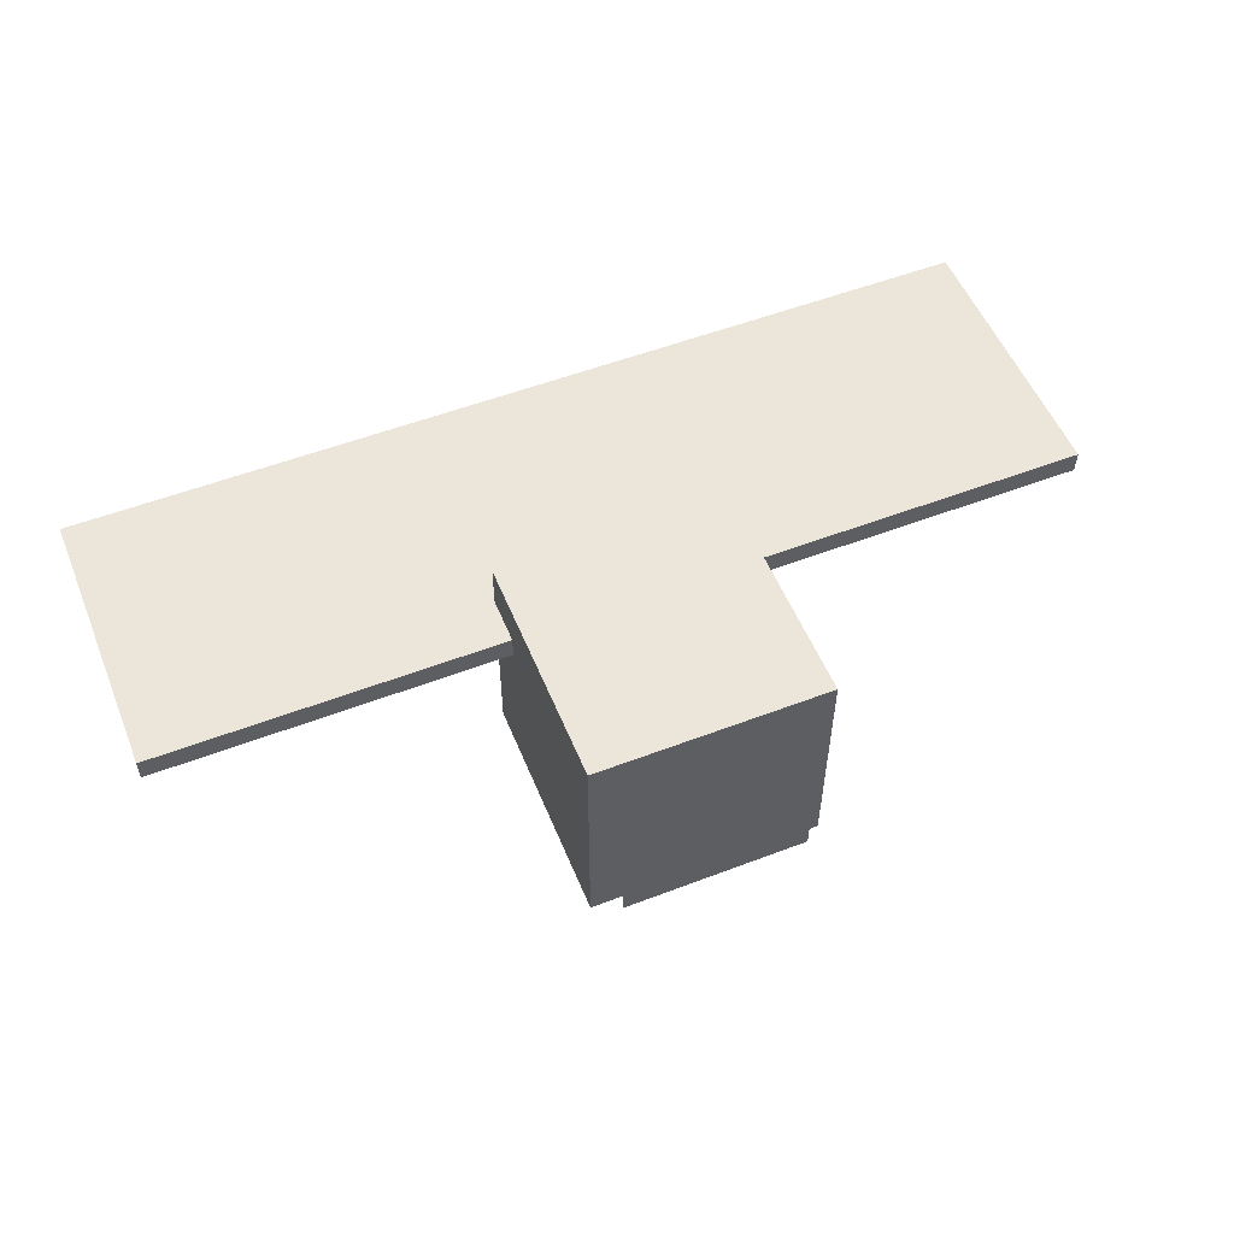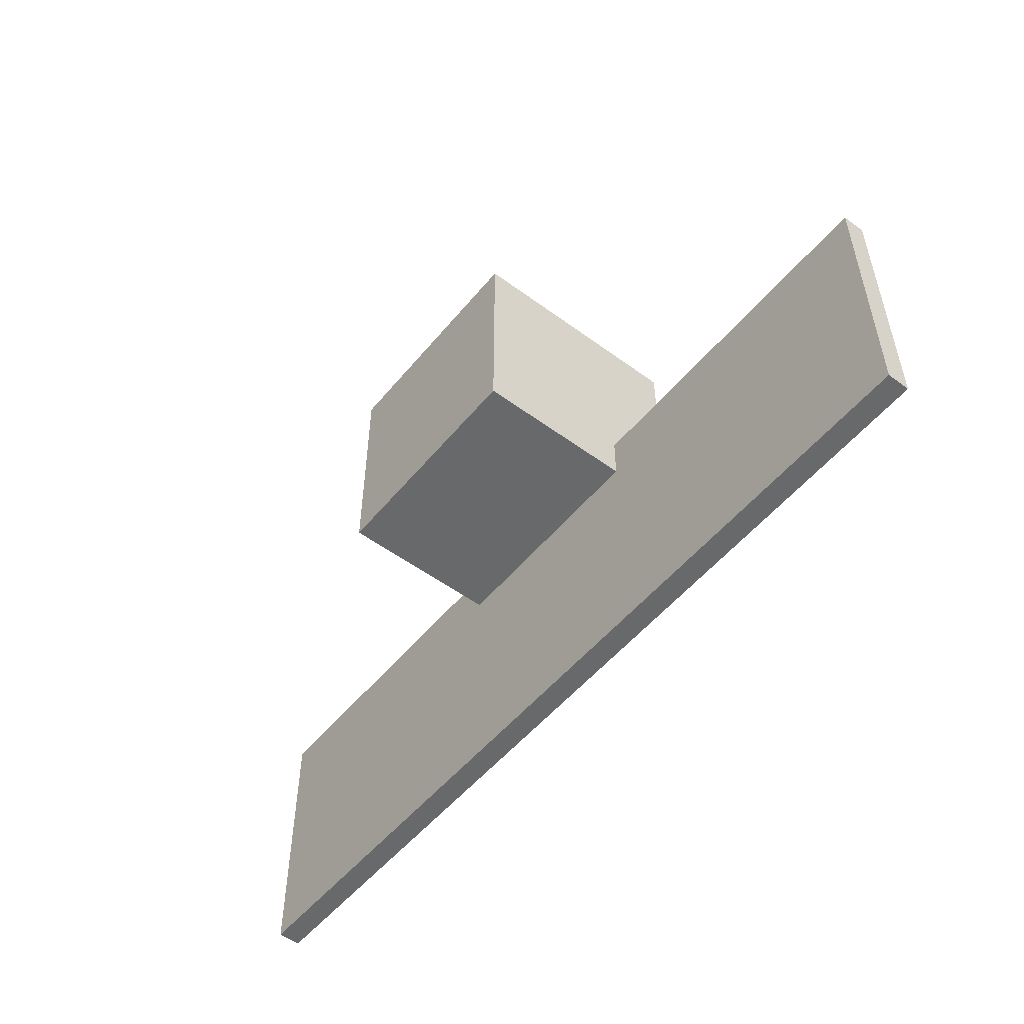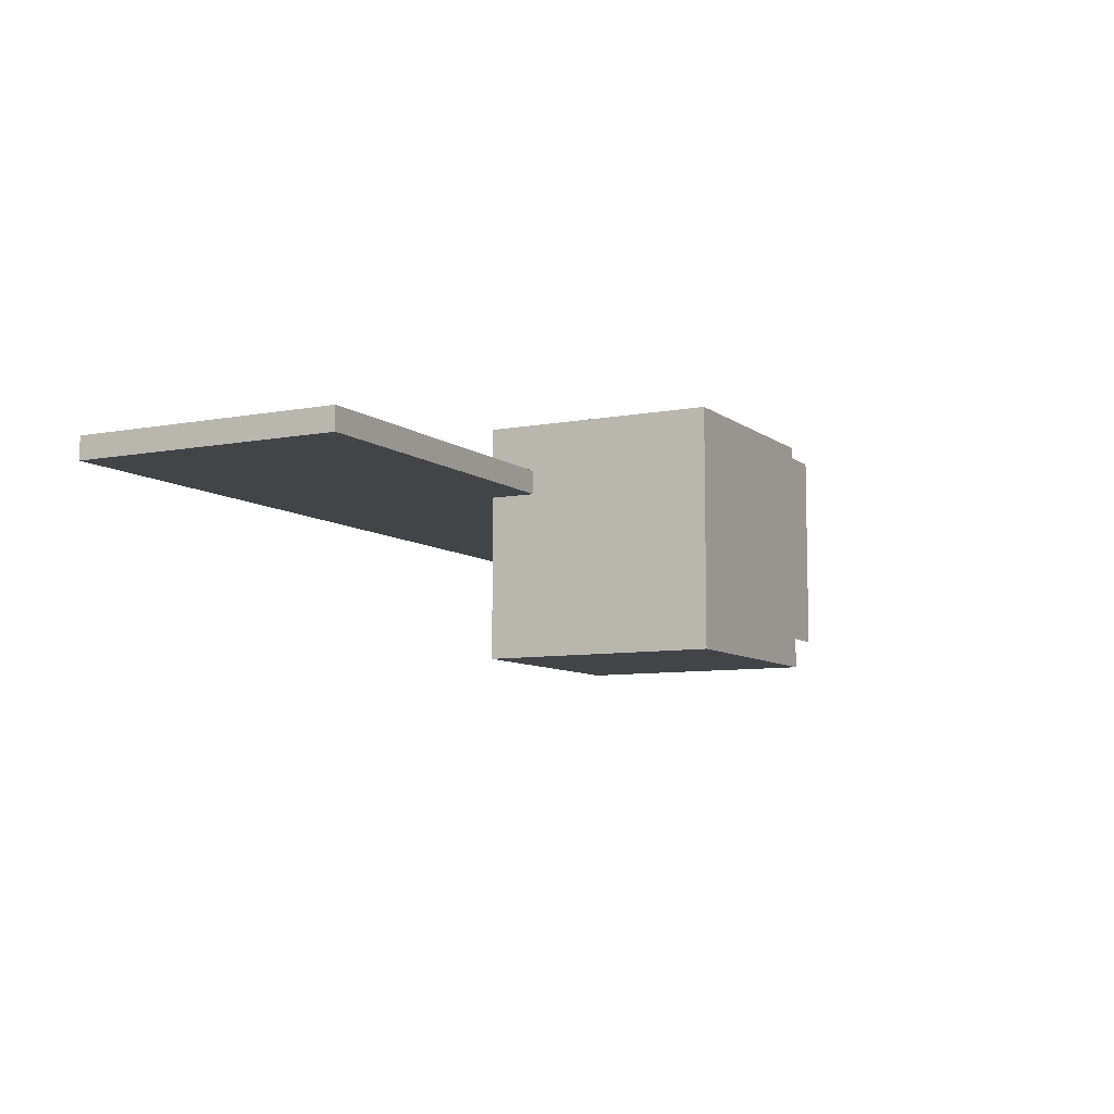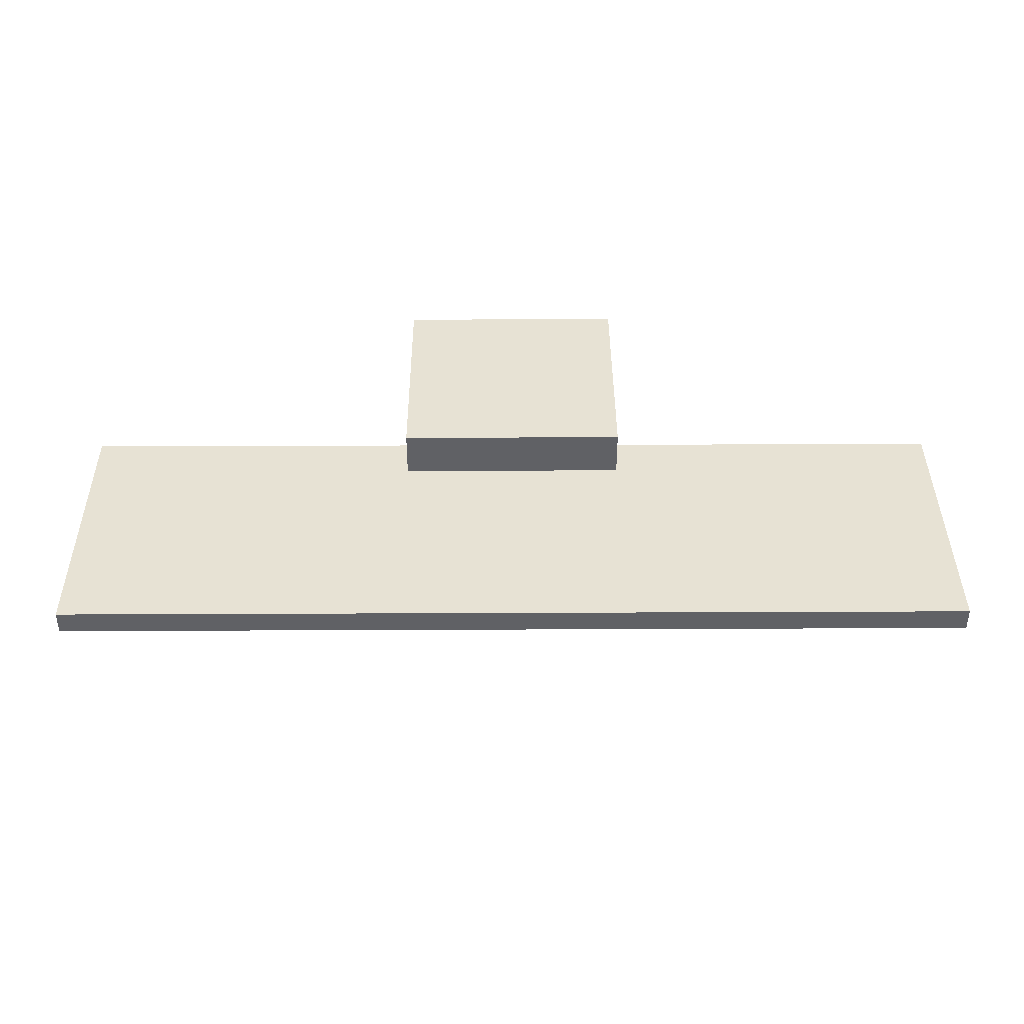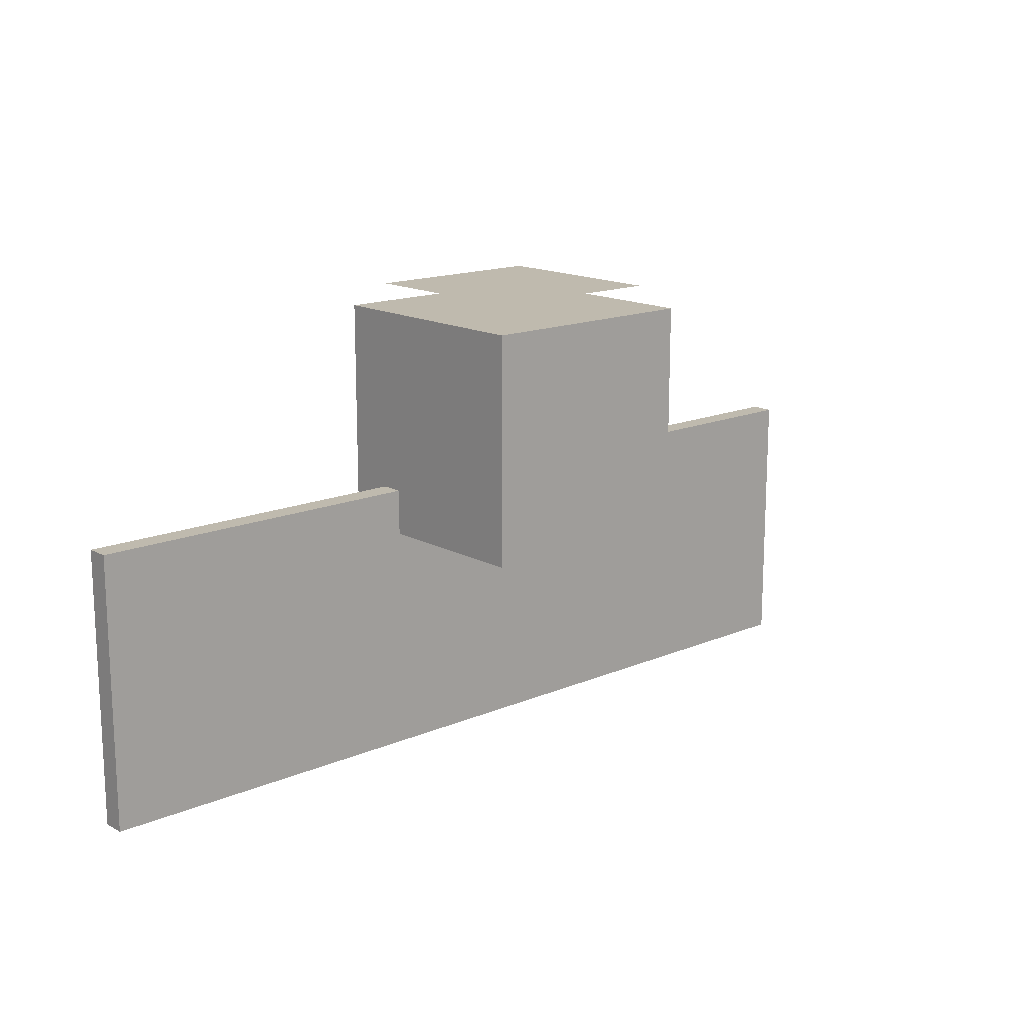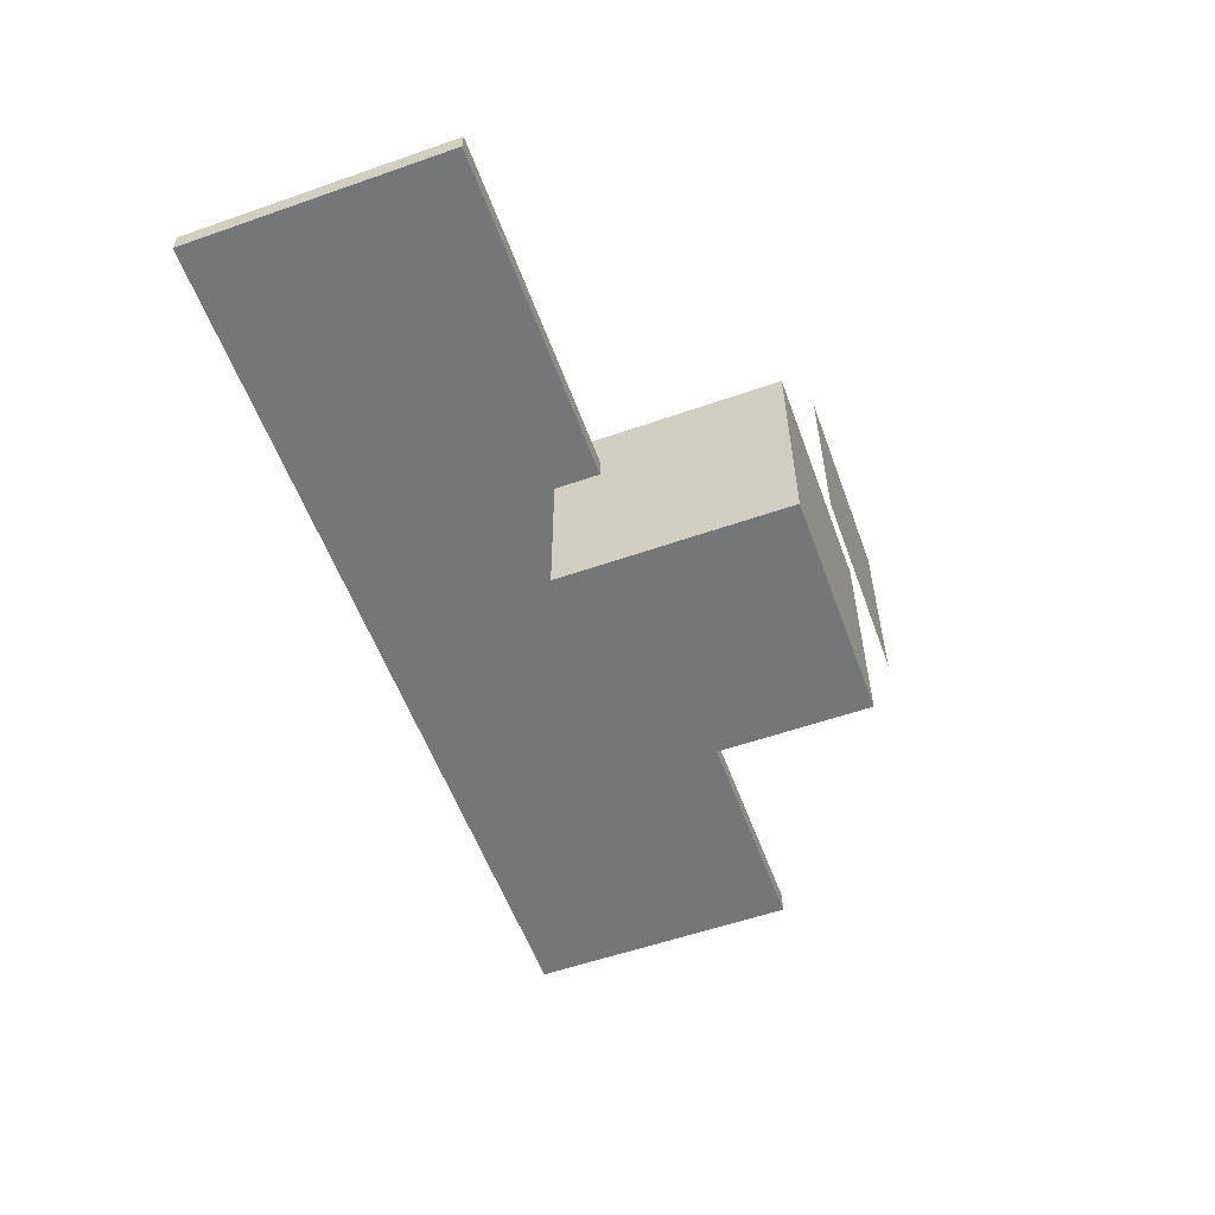
<metadata>
{"format":"obj","ext":"obj","renderer":"f3d","projection":"perspective","resolution":1024,"background":"white","views":[{"elev":54.2,"azim":157.9,"up":"+Z"},{"elev":-52.6,"azim":-128.4,"up":"+Y"},{"elev":-8.0,"azim":117.9,"up":"+Z"},{"elev":39.8,"azim":-0.3,"up":"+Z"},{"elev":15.6,"azim":138.4,"up":"+Y"},{"elev":-56.7,"azim":110.0,"up":"+Z"}]}
</metadata>
<code>
o cube
v 0.3125 2 0.3125
v 0.3125 2 -0.3125
v 0.3125 1.375 0.3125
v 0.3125 1.375 -0.3125
v -0.3125 2 -0.3125
v -0.3125 2 0.3125
v -0.3125 1.375 -0.3125
v -0.3125 1.375 0.3125
f 4 7 5 2
f 3 4 2 1
f 8 3 1 6
f 7 8 6 5
f 6 1 2 5
f 7 4 3 8
o cube
v 0.25 2.062 0.25
v 0.25 2.062 -0.25
v 0.25 2.062 0.25
v 0.25 2.062 -0.25
v -0.25 2.062 -0.25
v -0.25 2.062 0.25
v -0.25 2.062 -0.25
v -0.25 2.062 0.25
f 12 15 13 10
f 11 12 10 9
f 16 11 9 14
f 15 16 14 13
f 14 9 10 13
f 15 12 11 16
o body
v 0 1.5 0.1875
v 0 1.5 0.125
v 0 0.75 0.1875
v 0 0.75 0.125
v -1.25 1.5 0.125
v -1.25 1.5 0.1875
v -1.25 0.75 0.125
v -1.25 0.75 0.1875
f 20 23 21 18
f 19 20 18 17
f 24 19 17 22
f 23 24 22 21
f 22 17 18 21
f 23 20 19 24
o body
v 1.25 1.5 0.1875
v 1.25 1.5 0.125
v 1.25 0.75 0.1875
v 1.25 0.75 0.125
v 0 1.5 0.125
v 0 1.5 0.1875
v 0 0.75 0.125
v 0 0.75 0.1875
f 28 31 29 26
f 27 28 26 25
f 32 27 25 30
f 31 32 30 29
f 30 25 26 29
f 31 28 27 32

</code>
